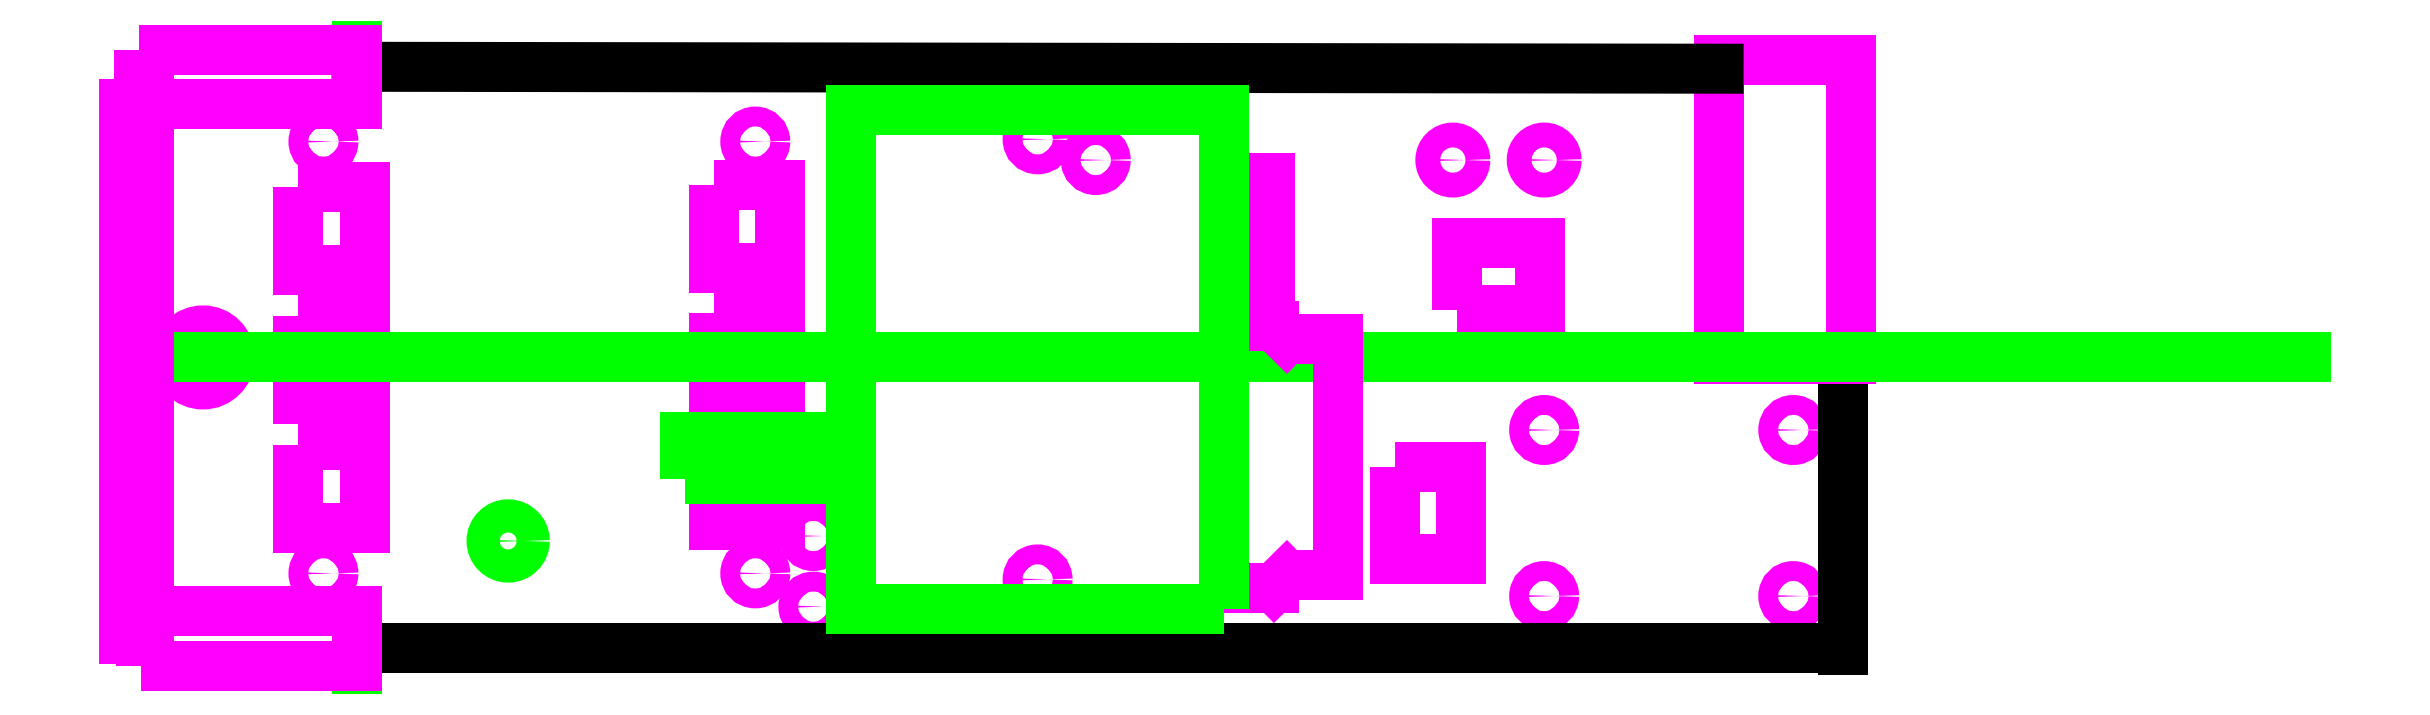
<metadata>
{"format":"dxf","ext":"dxf","renderer":"ezdxf+matplotlib","layout":"modelspace","background":"white","min_lineweight":24,"dpi":150}
</metadata>
<code>
0
SECTION
2
ENTITIES
0
CIRCLE
8
frezen
10
610.8
20
512.5
30
0
40
1.2
0
DIMENSION
360
5B4
8
maten
280
     0
2
*D2
10
589.8
20
532.6
30
0
11
600.3
21
532.6
31
0
70
   160
71
     5
42
21
73
     0
74
     0
75
     0
3
ISO-25
13
610.8
23
512.5
33
0
14
589.8
24
517
34
0
0
DIMENSION
360
5B7
8
maten
280
     0
2
*D3
10
619.8
20
521.5
30
0
11
619.8
21
517
31
0
70
   160
71
     5
42
9.003
73
     0
74
     0
75
     0
3
ISO-25
13
610.8
23
512.5
33
0
14
614.8
24
521.5
34
0
50
270
0
CIRCLE
8
frezen
10
610.8
20
460.5
30
0
40
1.2
0
CIRCLE
8
frezen
10
662.8
20
512.5
30
0
40
1.2
0
CIRCLE
8
frezen
10
662.8
20
460.5
30
0
40
1.2
0
LWPOLYLINE
8
frezen
90
        4
70
     1
43
0
10
607.8
20
491.5
10
607.8
20
481.5
10
615.8
20
481.5
10
615.8
20
491.5
0
LWPOLYLINE
8
frezen
90
        4
70
     1
43
0
10
607.8
20
507
10
607.8
20
497
10
615.8
20
497
10
615.8
20
507
0
LWPOLYLINE
8
frezen
90
        4
70
     1
43
0
10
607.8
20
476
10
607.8
20
466
10
615.8
20
466
10
615.8
20
476
0
LWPOLYLINE
8
frezen
90
        4
70
     1
43
0
10
657.8
20
491.8
10
657.8
20
481.8
10
665.8
20
481.8
10
665.8
20
491.8
0
LWPOLYLINE
8
frezen
90
        4
70
     1
43
0
10
657.8
20
507.3
10
657.8
20
497.3
10
665.8
20
497.3
10
665.8
20
507.3
0
LWPOLYLINE
8
frezen
90
        4
70
     1
43
0
10
657.8
20
476.3
10
657.8
20
466.3
10
665.8
20
466.3
10
665.8
20
476.3
0
DIMENSION
8
maten
280
     0
2
*D1
10
607.8
20
525.7
30
0
11
597.8
21
525.7
31
0
70
   160
71
     5
42
18
73
     0
74
     0
75
     0
3
ISO-25
13
589.8
23
517
33
0
14
607.8
24
507
34
0
0
CIRCLE
8
frezen
10
669.8
20
465
30
0
40
1.2
0
CIRCLE
8
frezen
10
669.8
20
456.5
30
0
40
1.2
0
DIMENSION
360
5CA
8
maten
280
     0
2
*D4
10
664
20
451.5
30
0
11
662.1
21
454
31
0
70
    32
71
     5
42
4.995
73
     0
74
     0
75
     0
3
ISO-25
13
669.8
23
456.5
33
0
14
671.8
24
451.5
34
0
50
270
0
CIRCLE
8
frezen
10
703.8
20
510.3
30
0
40
1.2
0
CIRCLE
8
frezen
10
714.8
20
454.8
30
0
40
1.2
0
DIMENSION
360
5D1
8
maten
280
     0
2
*D5
10
703.8
20
446.2
30
0
11
709.3
21
446.2
31
0
70
   160
71
     5
42
11
73
     0
74
     0
75
     0
3
ISO-25
13
714.8
23
454.8
33
0
14
703.8
24
510.3
34
0
0
DIMENSION
360
5D4
8
maten
280
     0
2
*D6
10
681.9
20
454.8
30
0
11
681.9
21
482.6
31
0
70
   160
71
     5
42
55.5
73
     0
74
     0
75
     0
3
ISO-25
13
703.8
23
510.3
33
0
14
714.8
24
454.8
34
0
50
270
0
DIMENSION
360
5D7
8
maten
280
     0
2
*D7
10
717.8
20
521.3
30
0
11
716
21
515.8
31
0
70
    32
71
     5
42
11
73
     0
74
     0
75
     0
3
ISO-25
13
703.8
23
510.3
33
0
14
709.8
24
521.3
34
0
50
270
0
LWPOLYLINE
8
frezen
90
        4
70
     1
43
0
10
739.8
20
473.3
10
739.8
20
462.3
10
747.8
20
462.3
10
747.8
20
473.3
0
DIMENSION
360
5DB
8
maten
280
     0
2
*D8
10
736.5
20
451.3
30
0
11
736.5
21
456.8
31
0
70
   160
71
     5
42
11
73
     0
74
     0
75
     0
3
ISO-25
13
739.8
23
462.3
33
0
14
760.1
24
451.3
34
0
50
270
0
DIMENSION
360
5DE
8
maten
280
     0
2
*D9
10
589.8
20
434.8
30
0
11
664.8
21
434.8
31
0
70
   160
71
     5
42
150
73
     0
74
     0
75
     0
3
ISO-25
13
739.8
23
462.3
33
0
14
589.8
24
451.5
34
0
0
CIRCLE
8
frezen
10
787.8
20
457.8
30
0
40
1.2
0
DIMENSION
360
500
8
maten
280
     0
2
*D10
10
799.8
20
463.8
30
0
11
806.2
21
463.8
31
0
70
   160
71
     5
42
12
73
     0
74
     0
75
     0
3
ISO-25
13
787.8
23
457.8
33
0
14
799.8
24
451.3
34
0
0
DIMENSION
360
5e+05
8
maten
280
     0
2
*D11
10
781.4
20
451.3
30
0
11
779.2
21
454.6
31
0
70
    32
71
     5
42
6.496
73
     0
74
     0
75
     0
3
ISO-25
13
787.8
23
457.8
33
0
14
800.6
24
451.3
34
0
50
270
0
CIRCLE
8
frezen
10
757.8
20
457.8
30
0
40
1.2
0
CIRCLE
8
frezen
10
787.8
20
477.8
30
0
40
1.2
0
CIRCLE
8
frezen
10
757.8
20
477.8
30
0
40
1.2
0
CIRCLE
8
frezen
10
746.8
20
510.3
30
0
40
1.5
0
CIRCLE
8
frezen
10
757.8
20
510.3
30
0
40
1.5
0
DIMENSION
360
5ED
8
maten
280
     0
2
*D12
10
757.8
20
530.4
30
0
11
752.3
21
530.4
31
0
70
   160
71
     5
42
11
73
     0
74
     0
75
     0
3
ISO-25
13
746.8
23
510.3
33
0
14
757.8
24
510.3
34
0
0
DIMENSION
360
5F0
8
maten
280
     0
2
*D13
10
736
20
521.3
30
0
11
734.1
21
515.8
31
0
70
    32
71
     5
42
11
73
     0
74
     0
75
     0
3
ISO-25
13
746.8
23
510.3
33
0
14
752.8
24
521.3
34
0
50
270
0
LWPOLYLINE
8
frezen
90
        4
70
     1
43
0
10
747.3
20
492.3
10
757.3
20
492.3
10
757.3
20
500.3
10
747.3
20
500.3
0
DIMENSION
360
5F4
8
maten
280
     0
2
*D14
10
770.2
20
500.3
30
0
11
768.3
21
505.3
31
0
70
    32
71
     5
42
9.999
73
     0
74
     0
75
     0
3
ISO-25
13
757.8
23
510.3
33
0
14
757.3
24
500.3
34
0
50
270
0
LINE
8
0
10
589.8
20
456
30
0
11
614.8
21
456
31
0
0
LINE
8
0
10
614.8
20
456
30
0
11
614.8
21
451.5
31
0
0
LINE
8
0
10
589.8
20
517
30
0
11
614.8
21
517
31
0
0
LINE
8
0
10
614.8
20
517
30
0
11
614.8
21
521.5
31
0
0
LINE
8
0
10
589.8
20
517
30
0
11
589.8
21
456
31
0
0
LINE
8
0
10
793.8
20
451.3
30
0
11
793.8
21
486.3
31
0
0
DIMENSION
360
5FF
8
maten
280
     0
2
*D15
10
589.8
20
444.5
30
0
11
602.3
21
444.5
31
0
70
   160
71
     5
42
25
73
     0
74
     0
75
     0
3
ISO-25
13
614.8
23
451.5
33
0
14
589.8
24
456
34
0
0
DIMENSION
360
602
8
maten
280
     0
2
*D16
10
625.9
20
456
30
0
11
625.9
21
464
31
0
70
   160
71
     5
42
4.5
73
     0
74
     0
75
     0
3
ISO-25
13
614.8
23
451.5
33
0
14
614.8
24
456
34
0
50
270
0
DIMENSION
360
605
8
maten
280
     0
2
*D17
10
581.2
20
456
30
0
11
581.2
21
486.5
31
0
70
   160
71
     5
42
61
73
     0
74
     0
75
     0
3
ISO-25
13
589.8
23
517
33
0
14
589.8
24
456
34
0
50
270
0
DIMENSION
360
608
8
maten
280
     0
2
*D18
10
808.2
20
451.3
30
0
11
806.3
21
486.3
31
0
70
    32
71
     5
42
70
73
     0
74
     0
75
     0
3
ISO-25
13
784.8
23
521.3
33
0
14
793.8
24
451.3
34
0
50
270
0
DIMENSION
360
60B
8
maten
280
     0
2
*D19
10
589.8
20
429.5
30
0
11
691.8
21
429.5
31
0
70
   160
71
     5
42
204
73
     0
74
     0
75
     0
3
ISO-25
13
793.8
23
451.3
33
0
14
589.8
24
456
34
0
0
DIMENSION
360
60E
8
maten
280
     0
2
*D20
10
605.6
20
491.5
30
0
11
605.6
21
483.6
31
0
70
   160
71
     5
42
5.5
73
     0
74
     0
75
     0
3
ISO-25
13
607.8
23
497
33
0
14
607.8
24
491.5
34
0
50
270
0
DIMENSION
360
611
8
maten
280
     0
2
*D21
10
620.7
20
476
30
0
11
618.6
21
468.1
31
0
70
    32
71
     5
42
5.503
73
     0
74
     0
75
     0
3
ISO-25
13
615.8
23
481.5
33
0
14
615.8
24
476
34
0
50
270
0
DIMENSION
360
614
8
maten
280
     0
2
*D22
10
619.7
20
497
30
0
11
617.8
21
502
31
0
70
    32
71
     5
42
10
73
     0
74
     0
75
     0
3
ISO-25
13
615.8
23
507
33
0
14
615.8
24
497
34
0
50
270
0
DIMENSION
360
617
8
maten
280
     0
2
*D23
10
607.8
20
487
30
0
11
611.8
21
488.9
31
0
70
    32
71
     5
42
8
73
     0
74
     0
75
     0
3
ISO-25
13
615.8
23
491.5
33
0
14
607.8
24
491.5
34
0
0
DIMENSION
360
620
8
maten
280
     0
2
*D24
10
674
20
465
30
0
11
674
21
460.8
31
0
70
   160
71
     5
42
8.5
73
     0
74
     0
75
     0
3
ISO-25
13
669.8
23
456.5
33
0
14
669.8
24
465
34
0
50
270
0
DIMENSION
360
623
8
maten
280
     0
2
*D25
10
662.8
20
532.8
30
0
11
636.8
21
534.7
31
0
70
    32
71
     5
42
52
73
     0
74
     0
75
     0
3
ISO-25
13
610.8
23
512.5
33
0
14
662.8
24
512.5
34
0
0
DIMENSION
360
626
8
maten
280
     0
2
*D26
10
651.2
20
460.5
30
0
11
649.3
21
486.5
31
0
70
    32
71
     5
42
52
73
     0
74
     0
75
     0
3
ISO-25
13
662.8
23
512.5
33
0
14
662.8
24
460.5
34
0
50
270
0
DIMENSION
360
629
8
maten
280
     0
2
*D27
10
625.7
20
507
30
0
11
625.7
21
514.3
31
0
70
   160
71
     5
42
14.5
73
     0
74
     0
75
     0
3
ISO-25
13
614.8
23
521.5
33
0
14
615.8
24
507
34
0
50
270
0
DIMENSION
360
62C
8
maten
280
     0
2
*D28
10
657.8
20
525.8
30
0
11
632.8
21
527.7
31
0
70
    32
71
     5
42
50
73
     0
74
     0
75
     0
3
ISO-25
13
607.8
23
507
33
0
14
657.8
24
507.3
34
0
0
DIMENSION
360
62F
8
maten
280
     0
2
*D29
10
751.4
20
462.3
30
0
11
749.5
21
467.8
31
0
70
    32
71
     5
42
11
73
     0
74
     0
75
     0
3
ISO-25
13
747.8
23
473.3
33
0
14
747.8
24
462.3
34
0
50
270
0
DIMENSION
360
632
8
maten
280
     0
2
*D30
10
747.8
20
479.5
30
0
11
743.8
21
481.4
31
0
70
    32
71
     5
42
8
73
     0
74
     0
75
     0
3
ISO-25
13
739.8
23
473.3
33
0
14
747.8
24
473.3
34
0
0
DIMENSION
360
635
8
maten
280
     0
2
*D31
10
741
20
492.3
30
0
11
739.1
21
496.3
31
0
70
    32
71
     5
42
8
73
     0
74
     0
75
     0
3
ISO-25
13
747.3
23
500.3
33
0
14
747.3
24
492.3
34
0
50
270
0
DIMENSION
360
638
8
maten
280
     0
2
*D32
10
757.3
20
485.5
30
0
11
752.3
21
487.4
31
0
70
    32
71
     5
42
10
73
     0
74
     0
75
     0
3
ISO-25
13
747.3
23
492.3
33
0
14
757.3
24
492.3
34
0
0
DIMENSION
360
63B
8
maten
280
     0
2
*D33
10
765.4
20
457.8
30
0
11
765.4
21
467.8
31
0
70
   160
71
     5
42
20
73
     0
74
     0
75
     0
3
ISO-25
13
757.8
23
477.8
33
0
14
757.8
24
457.8
34
0
50
270
0
DIMENSION
360
63E
8
maten
280
     0
2
*D34
10
787.8
20
483
30
0
11
772.8
21
484.9
31
0
70
    32
71
     5
42
30
73
     0
74
     0
75
     0
3
ISO-25
13
757.8
23
477.8
33
0
14
787.8
24
477.8
34
0
0
CIRCLE
8
Hulp
10
633
20
464.4
30
0
40
2
0
DIMENSION
360
642
8
maten help
280
     0
2
*D35
10
633
20
438.6
30
0
11
611.4
21
438.6
31
0
70
   160
71
     5
42
43.25
73
     0
74
     0
75
     0
3
ISO-25
13
589.8
23
456
33
0
14
633
24
464.4
34
0
0
DIMENSION
360
645
8
maten help
280
     0
2
*D36
10
640.6
20
464.4
30
0
11
640.6
21
458
31
0
70
   160
71
     5
42
12.9
73
     0
74
     0
75
     0
3
ISO-25
13
614.8
23
451.5
33
0
14
633
24
464.4
34
0
50
270
0
LINE
8
0
10
778.8
20
521.3
30
0
11
778.8
21
486.3
31
0
0
LINE
8
0
10
778.8
20
486.3
30
0
11
793.8
21
486.3
31
0
0
DIMENSION
360
64A
8
maten
280
     0
2
*D37
10
793.8
20
530.5
30
0
11
786.3
21
532.4
31
0
70
    32
71
     5
42
15
73
     0
74
     0
75
     0
3
ISO-25
13
778.8
23
521.3
33
0
14
793.8
24
486.3
34
0
0
DIMENSION
360
64D
8
maten
280
     0
2
*D38
10
799
20
486.3
30
0
11
799
21
503.8
31
0
70
   160
71
     5
42
35
73
     0
74
     0
75
     0
3
ISO-25
13
778.8
23
521.3
33
0
14
793.8
24
486.3
34
0
50
270
0
LINE
8
Hulp
10
614.8
20
517
30
0
11
614.8
21
524
31
0
0
LINE
8
Hulp
10
614.8
20
449
30
0
11
614.8
21
456
31
0
0
LINE
8
Hulp
10
614.8
20
456
30
0
11
589.8
21
456
31
0
0
LINE
8
Hulp
10
589.8
20
456
30
0
11
589.8
21
517
31
0
0
LINE
8
Hulp
10
589.8
20
517
30
0
11
614.8
21
517
31
0
0
LINE
8
frezen
10
778.8
20
486.3
30
0
11
794.8
21
486.3
31
0
0
LINE
8
frezen
10
794.8
20
486.3
30
0
11
794.8
21
522.3
31
0
0
LINE
8
frezen
10
794.8
20
522.3
30
0
11
778.8
21
522.3
31
0
0
LINE
8
frezen
10
778.8
20
522.3
30
0
11
778.8
21
486.3
31
0
0
DIMENSION
360
672
8
maten
280
     0
2
*D39
10
589.8
20
538.7
30
0
11
646.8
21
538.7
31
0
70
   160
71
     5
42
114
73
     0
74
     0
75
     0
3
ISO-25
13
703.8
23
510.3
33
0
14
589.8
24
517
34
0
0
DIMENSION
360
679
8
maten
280
     0
2
*D40
10
675.8
20
444.9
30
0
11
672.8
21
446.8
31
0
70
    32
71
     5
42
6.003
73
     0
74
     0
75
     0
3
ISO-25
13
669.8
23
456.5
33
0
14
675.8
24
455.9
34
0
0
DIMENSION
360
67C
8
maten
280
     0
2
*D41
10
669.8
20
444.7
30
0
11
666.3
21
446.6
31
0
70
    32
71
     5
42
6.995
73
     0
74
     0
75
     0
3
ISO-25
13
662.8
23
460.5
33
0
14
669.8
24
456.5
34
0
0
LWPOLYLINE
8
Hulp mdf
90
        4
70
     1
43
0
10
589.8
20
521.5
10
799.8
20
521.4
10
799.8
20
451.4
10
589.8
20
451.5
0
CIRCLE
8
frezen
10
596.3
20
486.5
30
0
40
3.25
0
DIMENSION
360
C1A
8
maten
280
     0
2
*D42
10
594.5
20
483.8
30
0
11
603
21
497.1
31
0
70
    35
71
     5
42
6.5
73
     0
74
     0
75
     0
3
ISO-25
15
598
25
489.3
35
0
40
0
0
DIMENSION
8
maten
280
     0
2
*D43
10
589.8
20
473
30
0
11
593
21
475.2
31
0
70
    32
71
     5
42
6.5
73
     0
74
     0
75
     0
3
ISO-25
13
596.3
23
486.5
33
0
14
589.8
24
486.5
34
0
0
DIMENSION
360
E8B
8
maten
280
     0
2
*D44
10
589.8
20
543.4
30
0
11
668.3
21
545.3
31
0
70
    32
71
     5
42
157
73
     0
74
     0
75
     0
3
ISO-25
13
746.8
23
510.3
33
0
14
589.8
24
510.5
34
0
0
CIRCLE
8
frezen
10
696.8
20
512.8
30
0
40
1.2
0
DIMENSION
360
F1C
8
maten
280
     0
2
*D45
10
703.8
20
518.2
30
0
11
700.3
21
520.1
31
0
70
    32
71
     5
42
7.001
73
     0
74
     0
75
     0
3
ISO-25
13
696.8
23
512.8
33
0
14
703.8
24
510.3
34
0
0
LINE
8
Hulp
10
589.8
20
486.5
30
0
11
849.5
21
486.5
31
0
0
DIMENSION
360
F49
8
maten
280
     0
2
*D46
10
691.8
20
459.8
30
0
11
689.9
21
486.3
31
0
70
    32
71
     5
42
53
73
     0
74
     0
75
     0
3
ISO-25
13
696.8
23
512.8
33
0
14
702.8
24
459.8
34
0
50
90
0
CIRCLE
8
frezen
10
696.8
20
459.8
30
0
40
1.2
0
LWPOLYLINE
8
frezen
90
        2
70
     0
43
0
10
719.3
20
460.3
10
719.3
20
488.8
0
LINE
8
frezen
10
719.3
20
458.8
30
0
11
725.2
21
458.8
31
0
0
LINE
8
frezen
10
726.8
20
460.3
30
0
11
725.2
21
458.8
31
0
0
DIMENSION
8
maten
280
     0
2
*D47
10
722.5
20
490.3
30
0
11
720.4
21
474.6
31
0
70
    32
71
     5
42
31.5
73
     0
74
     0
75
     0
3
ISO-25
13
725.3
23
458.8
33
0
14
725.3
24
490.3
34
0
50
270
0
LINE
8
frezen
10
719.3
20
460.3
30
0
11
719.3
21
458.8
31
0
0
LINE
8
frezen
10
719.3
20
490.3
30
0
11
725.2
21
490.3
31
0
0
LINE
8
frezen
10
726.8
20
488.8
30
0
11
725.2
21
490.3
31
0
0
LINE
8
frezen
10
719.3
20
488.8
30
0
11
719.3
21
490.3
31
0
0
LWPOLYLINE
8
frezen
90
        4
70
     0
43
0
10
726.8
20
488.8
10
733
20
488.8
10
733
20
460.3
10
726.8
20
460.3
0
DIMENSION
360
101A
8
maten
280
     0
2
*D48
10
733
20
495
30
0
11
726.1
21
497.2
31
0
70
    32
71
     5
42
13.7
73
     0
74
     0
75
     0
3
ISO-25
13
719.3
23
490.3
33
0
14
733
24
488.8
34
0
0
DIMENSION
360
1032
8
maten
280
     0
2
*D49
10
726.8
20
484
30
0
11
723
21
486.1
31
0
70
    32
71
     5
42
7.5
73
     0
74
     0
75
     0
3
ISO-25
13
719.3
23
490.3
33
0
14
726.8
24
488.8
34
0
0
LWPOLYLINE
8
frezen
90
        4
70
     1
43
0
10
719.3
20
494.1
10
719.3
20
508.1
10
724.8
20
508.1
10
724.8
20
494.1
0
DIMENSION
360
10EE
8
maten
280
     0
2
*D50
10
724.8
20
510.9
30
0
11
732.7
21
513
31
0
70
    32
71
     5
42
5.5
73
     0
74
     0
75
     0
3
ISO-25
13
719.3
23
508.1
33
0
14
724.8
24
508.1
34
0
0
DIMENSION
360
1108
8
maten
280
     0
2
*D51
10
717.2
20
508.1
30
0
11
715.3
21
501.1
31
0
70
    32
71
     5
42
14
73
     0
74
     0
75
     0
3
ISO-25
13
719.3
23
494.1
33
0
14
719.3
24
508.1
34
0
50
270
0
LWPOLYLINE
8
frezen
90
        4
70
     1
43
0
10
588.8
20
449.3
10
614.8
20
449.3
10
614.8
20
456
10
588.8
20
456
0
LWPOLYLINE
8
frezen
90
        4
70
     1
43
0
10
588.6
20
523.6
10
614.8
20
523.6
10
614.8
20
517
10
588.6
20
517
0
LWPOLYLINE
8
frezen
90
        4
70
     1
43
0
10
586.8
20
520
10
589.8
20
520
10
589.8
20
452.7
10
586.8
20
452.7
0
LWPOLYLINE
8
Hulp
90
        4
70
     1
43
0
10
719.3
20
456.3
10
674.3
20
456.3
10
674.3
20
516.3
10
719.3
20
516.3
0
LINE
8
0
10
614.8
20
451.5
30
0
11
793.8
21
451.5
31
0
0
LINE
8
0
10
614.8
20
521.5
30
0
11
778.8
21
521.3
31
0
0
LWPOLYLINE
8
Hulp
90
        4
70
     1
43
0
10
654.3
20
471.9
10
674.3
20
471.9
10
674.3
20
476.9
10
654.3
20
476.9
0
DIMENSION
360
1709
8
maten
280
     0
2
*D54
10
729.9
20
488.8
30
0
11
727.7
21
474.6
31
0
70
    32
71
     5
42
28.5
73
     0
74
     0
75
     0
3
ISO-25
13
729.9
23
460.3
33
0
14
729.9
24
488.8
34
0
50
90
0
VIEWPORT
360
10B8
8
0
10
143.5
20
100.1
30
0
40
453.2
41
222.6
68
     2
69
     1
12
143.5
22
100.1
13
0
23
0
14
10
24
10
15
10
25
10
16
0
26
0
36
1
17
0
27
0
37
0
42
50
43
0
44
0
45
222.6
50
0
51
0
72
  1000
90
   819232
1

281
     0
71
     1
74
     0
110
0
120
0
130
0
111
1
121
0
131
0
112
0
122
1
132
0
79
     0
146
0
170
     0
61
     5
348
F5
292
     1
282
     1
141
0
142
0
63
   250
421
  3355443
0
VIEWPORT
360
10BC
8
frezen
10
143.2
20
99.57
30
0
40
284.2
41
198.1
68
     1
69
     2
12
702.1
22
478.3
13
0
23
0
14
10
24
10
15
10
25
10
16
0
26
0
36
1
17
0
27
0
37
0
42
50
43
0
44
0
45
198.1
50
0
51
0
72
  1000
90
   819808
1

281
     0
71
     1
74
     0
110
0
120
0
130
0
111
1
121
0
131
0
112
0
122
1
132
0
79
     0
146
0
170
     0
61
     5
348
F5
292
     1
282
     1
141
0
142
0
63
   250
421
  3355443
0
ENDSEC
0
EOF

</code>
